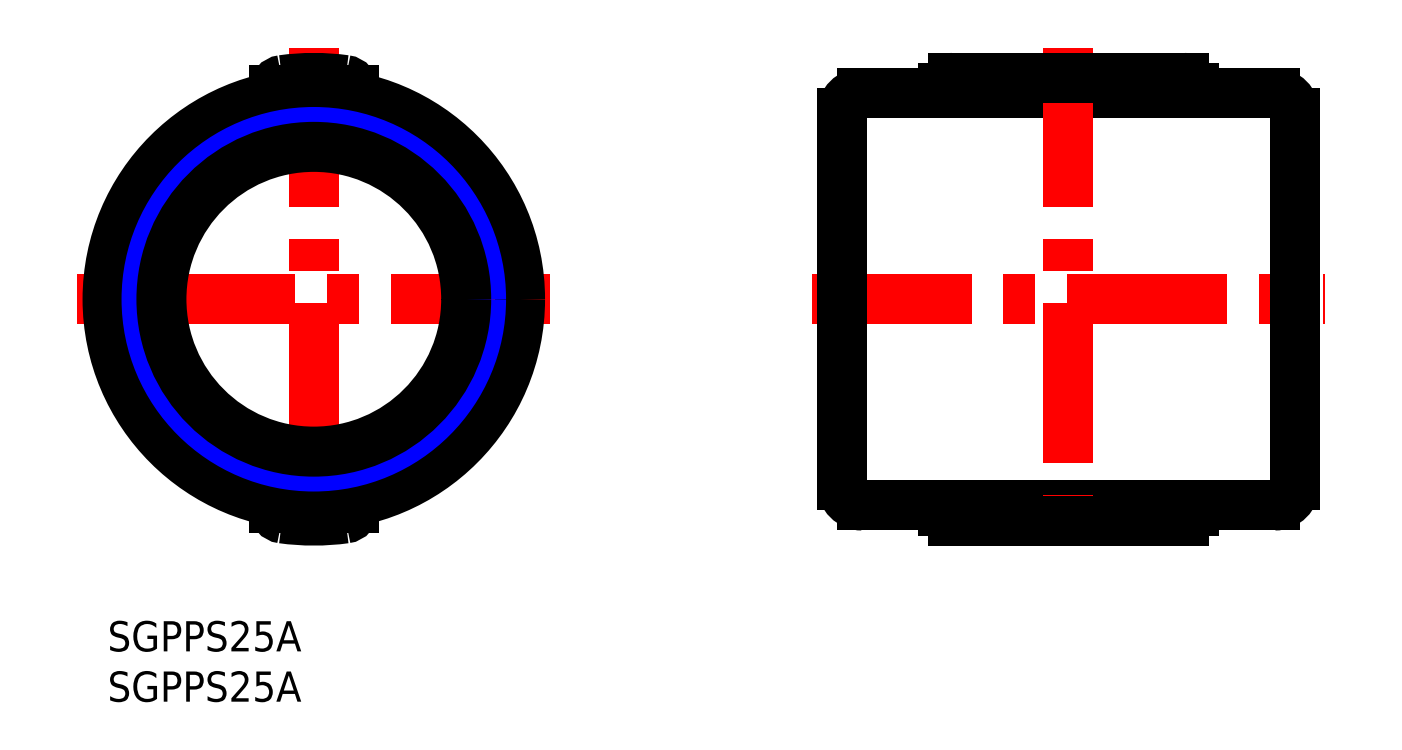
<metadata>
{"format":"dxf","ext":"dxf","renderer":"ezdxf+matplotlib","layout":"modelspace","background":"white","min_lineweight":24,"dpi":150}
</metadata>
<code>
0
SECTION
2
ENTITIES
0
INSERT
8
MSM_CONTINUOUS
2
*U5
10
0
20
0
30
0
0
INSERT
8
MSM_CONTINUOUS
2
*U6
10
0
20
0
30
0
0
LINE
8
MSM_CENTER
10
70
20
32
30
0
11
121
21
32
31
0
0
LINE
8
MSM_CONTINUOUS
10
75
20
11.5
30
0
11
116
21
11.5
31
0
0
LINE
8
MSM_CONTINUOUS
10
118
20
13.5
30
0
11
118
21
50.5
31
0
0
LINE
8
MSM_CONTINUOUS
10
116
20
52.5
30
0
11
75
21
52.5
31
0
0
LINE
8
MSM_CONTINUOUS
10
73
20
50.5
30
0
11
73
21
13.5
31
0
0
LINE
8
MSM_CENTER
10
95.5
20
57
30
0
11
95.5
21
7
31
0
0
LINE
8
MSM_CENTER
10
44
20
32
30
0
11
-3
21
32
31
0
0
LINE
8
MSM_CENTER
10
20.5
20
57
30
0
11
20.5
21
7
31
0
0
ARC
8
MSM_CONTINUOUS
10
75
20
50.5
30
0
40
2
50
90
51
180
0
ARC
8
MSM_CONTINUOUS
10
116
20
50.5
30
0
40
2
50
0
51
90
0
ARC
8
MSM_CONTINUOUS
10
116
20
13.5
30
0
40
2
50
270
51
0
0
ARC
8
MSM_CONTINUOUS
10
75
20
13.5
30
0
40
2
50
180
51
270
0
LINE
8
MSM_CONTINUOUS
10
84
20
54
30
0
11
107
21
54
31
0
0
LINE
8
MSM_CONTINUOUS
10
83
20
53
30
0
11
83
21
52.5
31
0
0
LINE
8
MSM_CONTINUOUS
10
108
20
53
30
0
11
108
21
52.5
31
0
0
ARC
8
MSM_CONTINUOUS
10
20.5
20
31
30
0
40
23
50
82.16
51
97.84
0
LINE
8
MSM_CONTINUOUS
10
16.5
20
52.79
30
0
11
16.5
21
52.12
31
0
0
LINE
8
MSM_CONTINUOUS
10
24.5
20
52.79
30
0
11
24.5
21
52.12
31
0
0
ARC
8
MSM_CONTINUOUS
10
84
20
53
30
0
40
1
50
90
51
180
0
ARC
8
MSM_CONTINUOUS
10
107
20
53
30
0
40
1
50
0
51
90
0
ARC
8
MSM_CONTINUOUS
10
17.5
20
52.79
30
0
40
1
50
97.84
51
180
0
ARC
8
MSM_CONTINUOUS
10
23.5
20
52.79
30
0
40
1
50
0
51
82.16
0
ARC
8
MSM_CONTINUOUS
10
20.5
20
33
30
0
40
23
50
262.2
51
277.8
0
LINE
8
MSM_CONTINUOUS
10
16.5
20
11.21
30
0
11
16.5
21
11.88
31
0
0
ARC
8
MSM_CONTINUOUS
10
17.5
20
11.21
30
0
40
1
50
180
51
262.2
0
ARC
8
MSM_CONTINUOUS
10
23.5
20
11.21
30
0
40
1
50
277.8
51
0
0
LINE
8
MSM_CONTINUOUS
10
24.5
20
11.21
30
0
11
24.5
21
11.88
31
0
0
LINE
8
MSM_CONTINUOUS
10
84
20
10
30
0
11
107
21
10
31
0
0
LINE
8
MSM_CONTINUOUS
10
83
20
11
30
0
11
83
21
11.5
31
0
0
ARC
8
MSM_CONTINUOUS
10
84
20
11
30
0
40
1
50
180
51
270
0
ARC
8
MSM_CONTINUOUS
10
107
20
11
30
0
40
1
50
270
51
360
0
LINE
8
MSM_CONTINUOUS
10
108
20
11
30
0
11
108
21
11.5
31
0
0
CIRCLE
8
MSM_CONTINUOUS
10
20.5
20
32
30
0
40
20.5
0
CIRCLE
8
MSM_NARROW
10
20.5
20
32
30
0
40
16.62
0
CIRCLE
8
MSM_CONTINUOUS
10
20.5
20
32
30
0
40
15.15
0
ENDSEC
0
EOF

</code>
